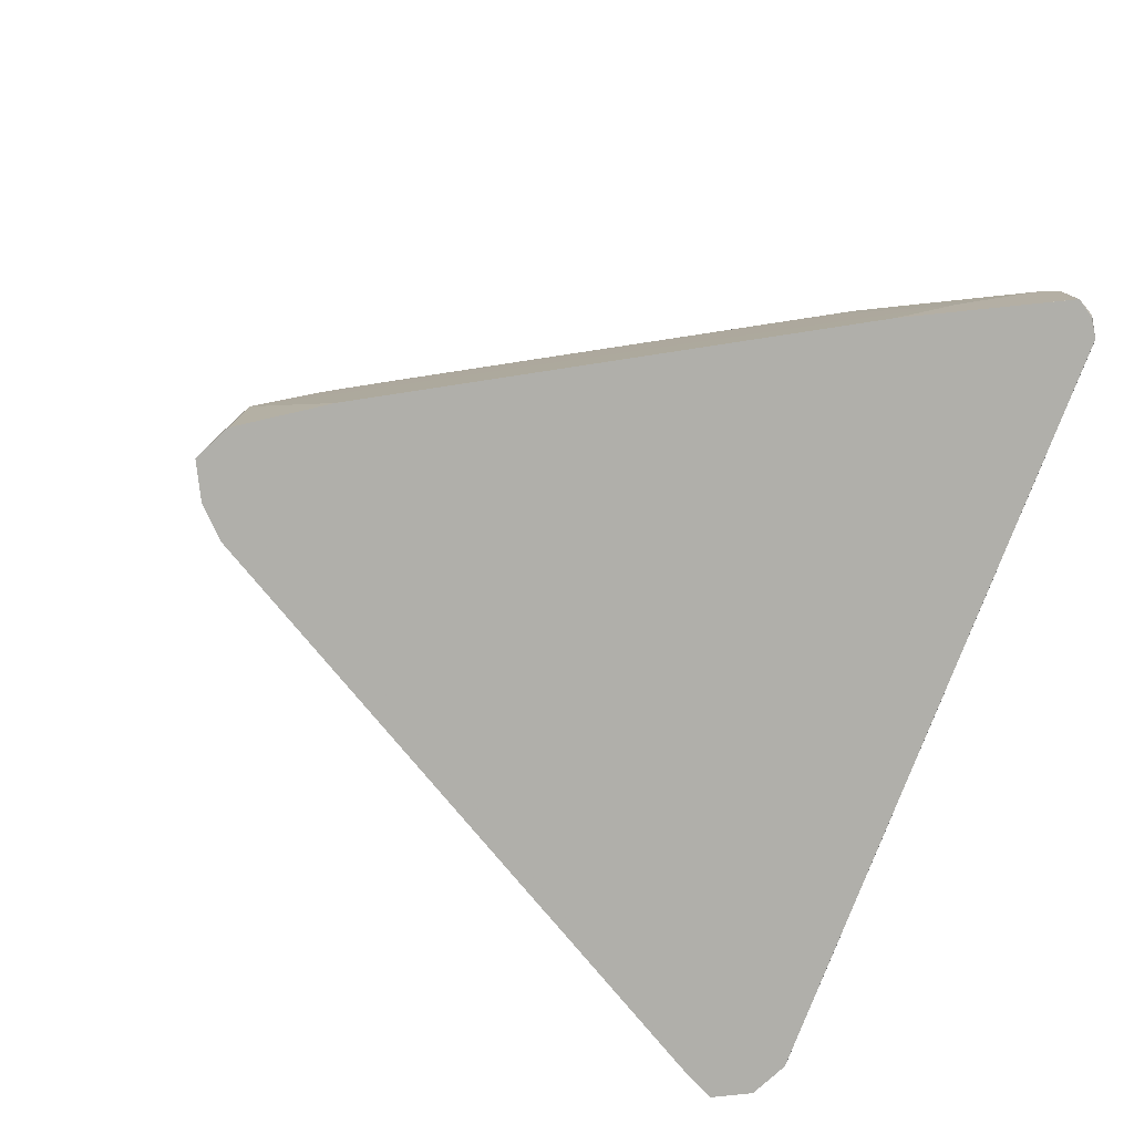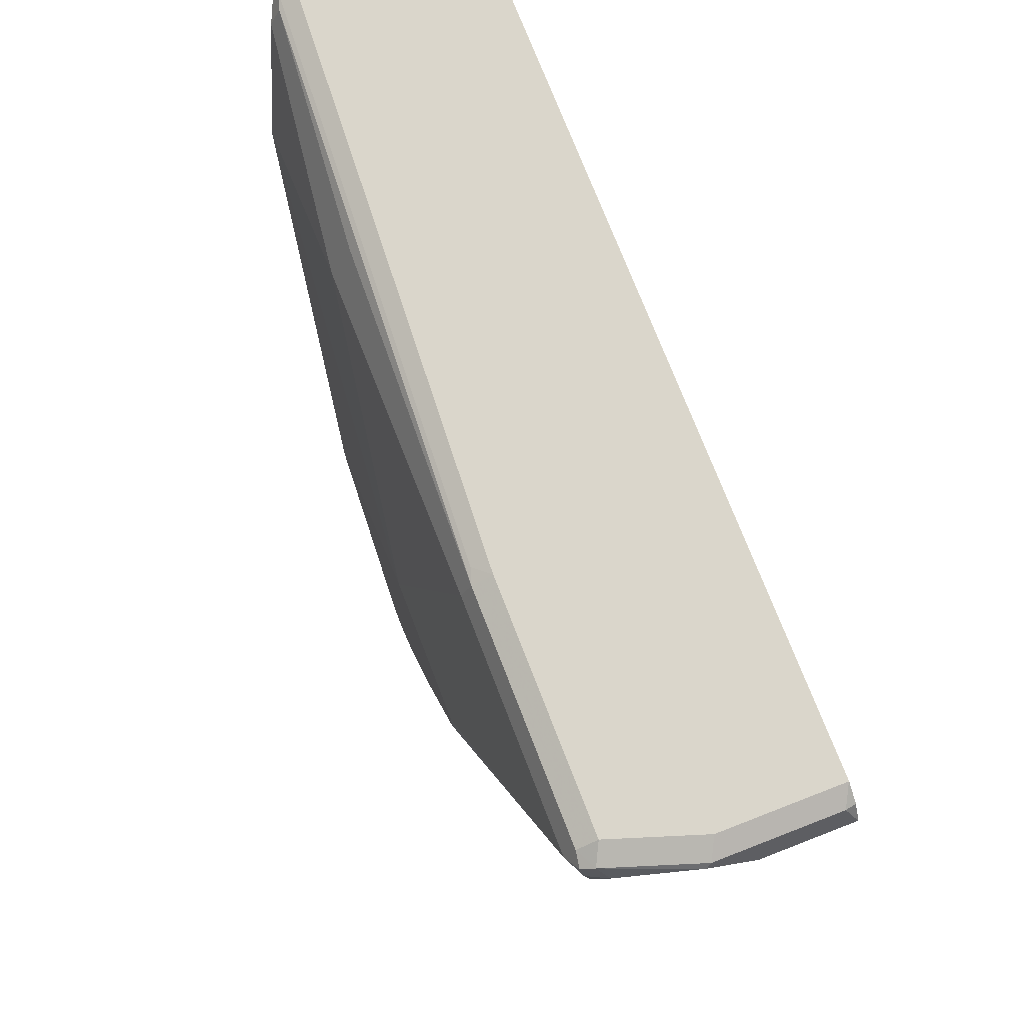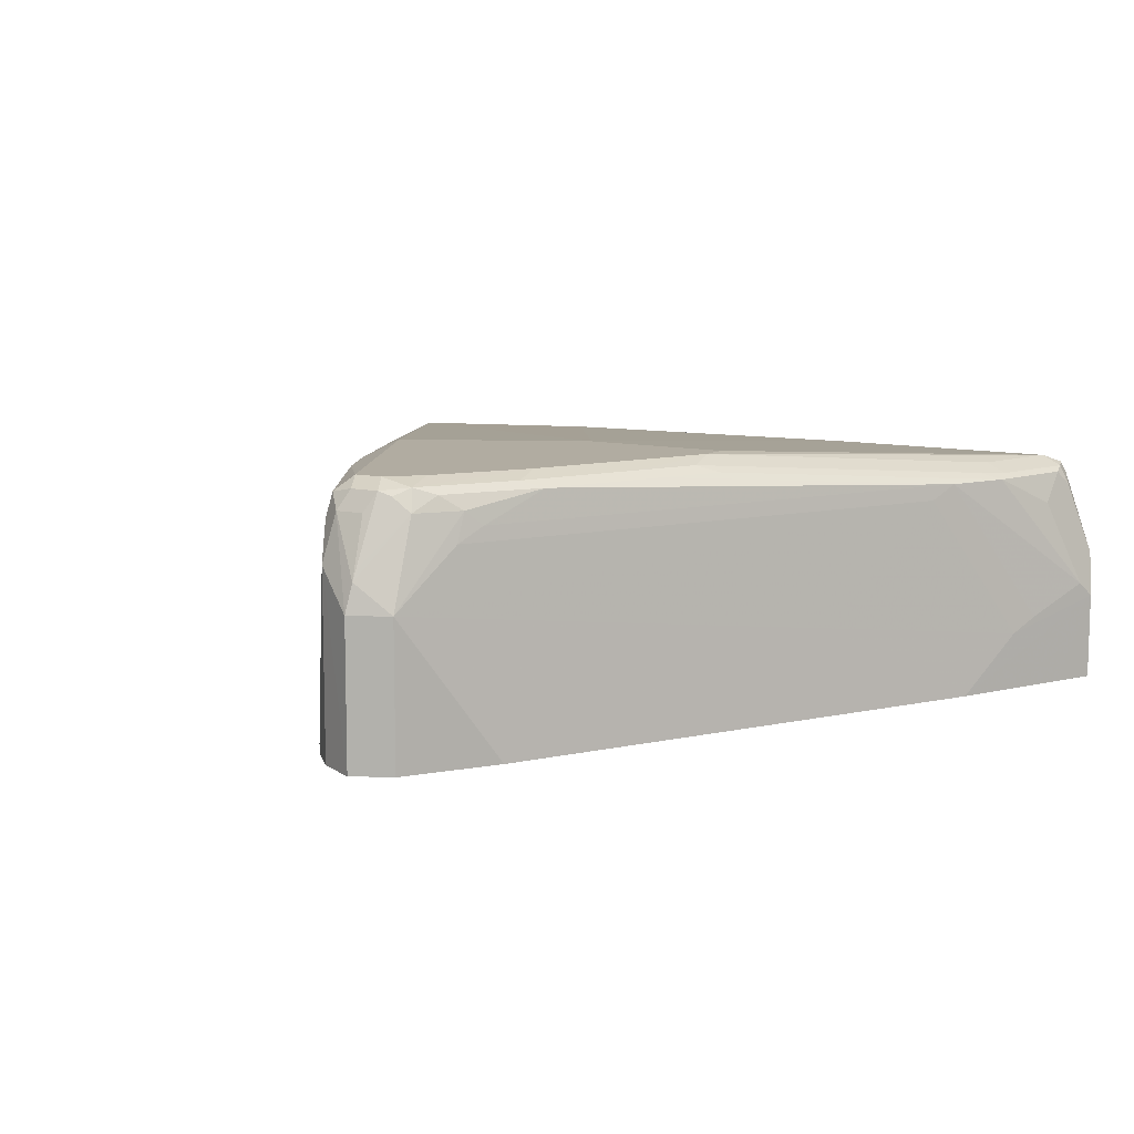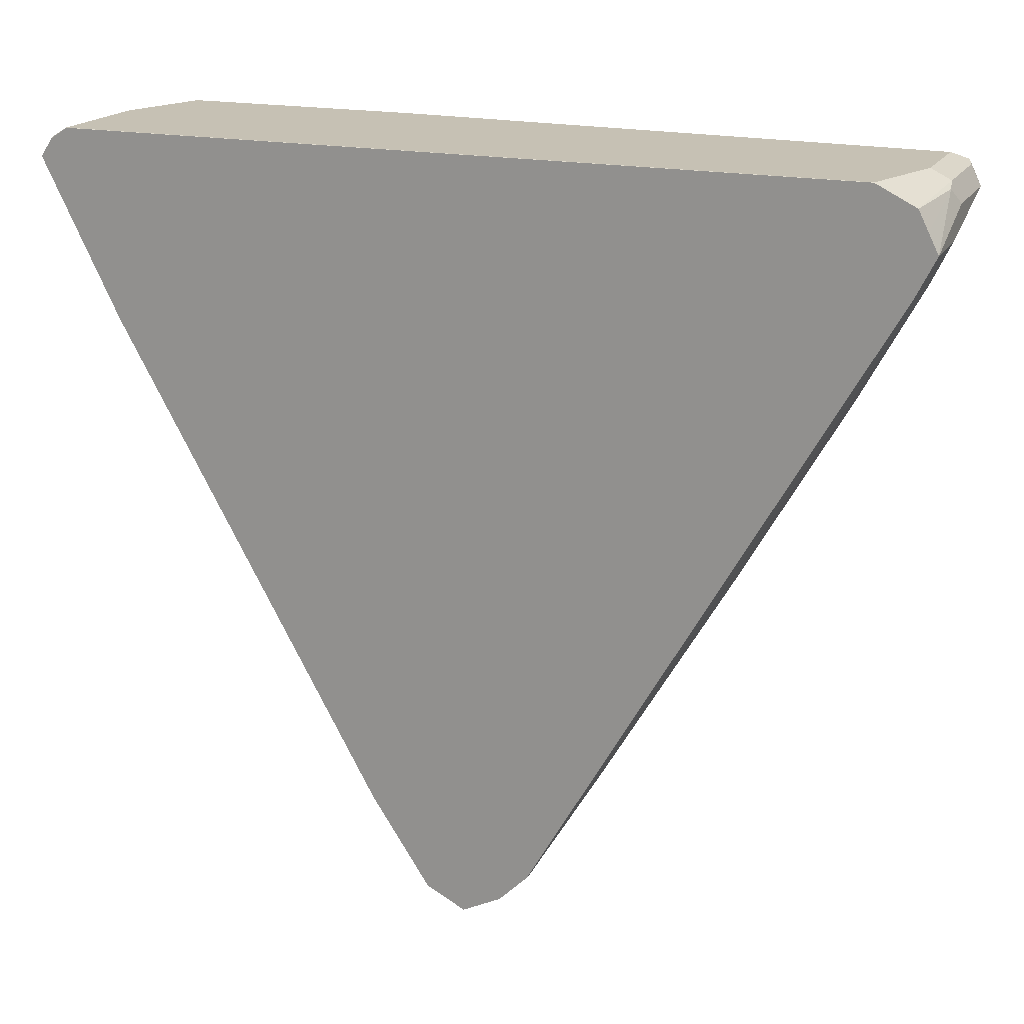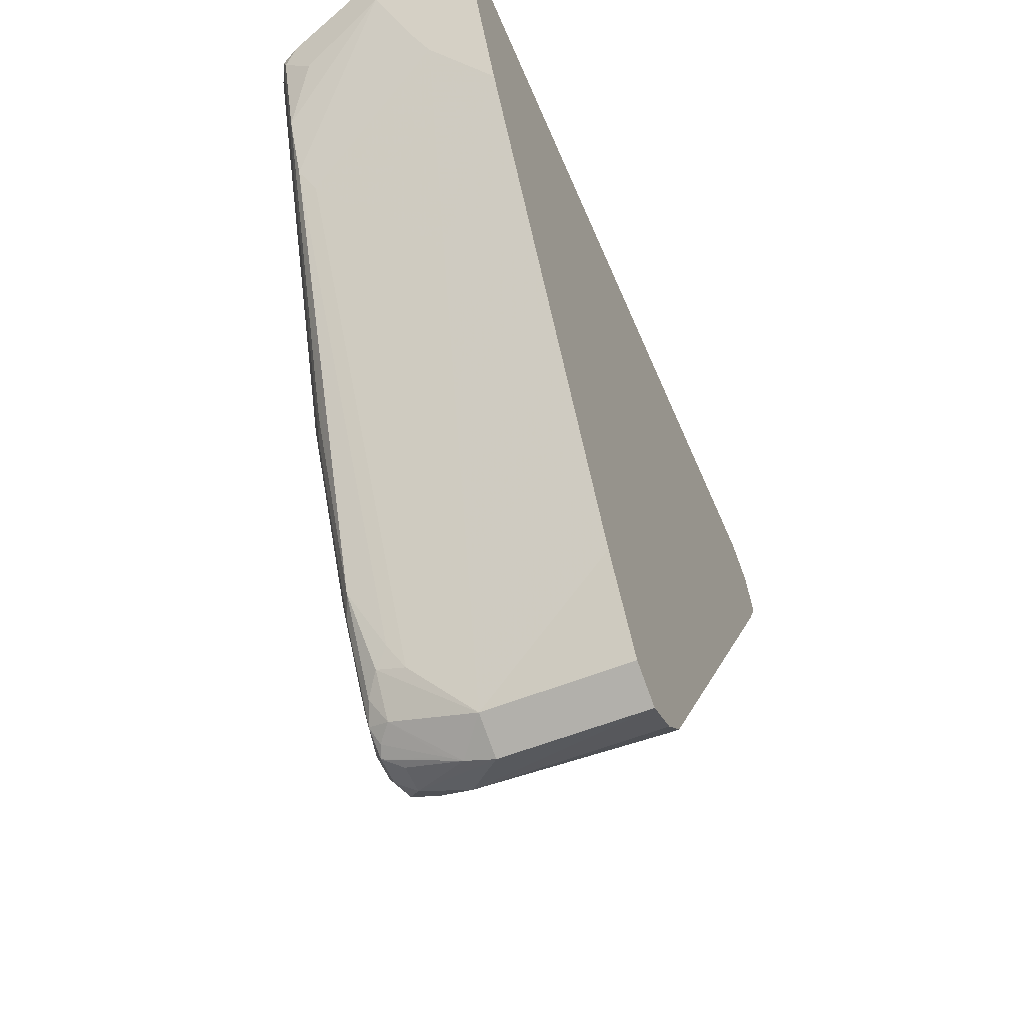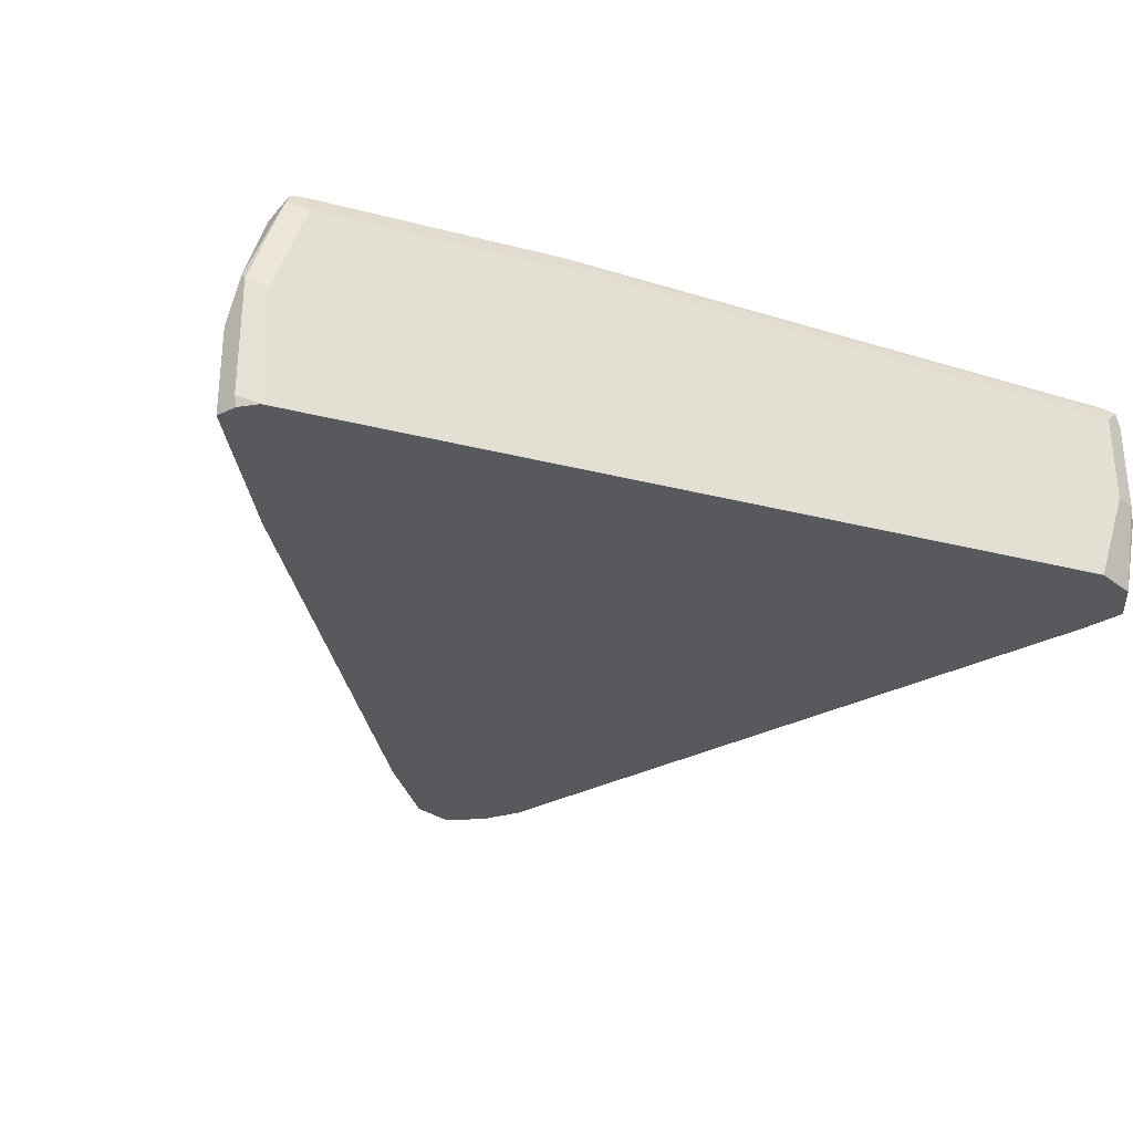
<metadata>
{"format":"obj","ext":"obj","renderer":"f3d","projection":"perspective","resolution":1024,"background":"white","views":[{"elev":-78.0,"azim":-110.7,"up":"+Y"},{"elev":74.0,"azim":-111.2,"up":"+Z"},{"elev":10.2,"azim":-148.9,"up":"+Y"},{"elev":18.5,"azim":21.7,"up":"+Z"},{"elev":-56.6,"azim":-67.3,"up":"+Z"},{"elev":-29.3,"azim":-21.0,"up":"+Y"}]}
</metadata>
<code>
v -0.2939 -0.01649 0.08159
v -0.294 0.06533 0.08167
v -0.2722 0.08711 0.09256
v -0.2722 -0.01649 0.09256
v -0.3049 -0.01649 0.08707
v -0.3158 0.06533 0.09256
v -0.2777 0.1143 0.09801
v -0.296 0.08166 0.08579
v -0.2668 0.1089 0.1035
v -0.2396 0.05445 0.1416
v -0.2559 -0.01089 0.1089
v -0.2559 -0.01649 0.1089
v -0.3158 -0.01649 0.09256
v -0.3484 -0.01633 0.1416
v -0.4464 0.03267 0.3212
v -0.4791 0.098 0.3865
v -0.3321 0.098 0.1252
v -0.3327 0.1143 0.1307
v -0.3158 0.1143 0.1089
v -0.2695 0.1225 0.1062
v -0.294 0.1143 0.09801
v -0.2831 0.1252 0.1035
v -0.2981 0.08983 0.08986
v -0.2994 0.1252 0.1035
v -0.2613 0.1143 0.1143
v -0.2232 0.1034 0.1743
v -0.1742 0.08711 0.2559
v -0.1253 0.02178 0.3375
v -0.1253 -0.01649 0.3375
v -0.3484 -0.01649 0.1416
v -0.3485 -0.01649 0.1417
v -0.4955 -0.01649 0.403
v -0.5117 0.01634 0.4355
v -0.4859 0.1062 0.4001
v -0.3389 0.1062 0.1388
v -0.3225 0.1225 0.1225
v -0.3552 0.1225 0.1715
v -0.3124 0.1266 0.1143
v -0.3062 0.1225 0.1062
v -0.2777 0.1307 0.1143
v -0.2205 0.1225 0.1879
v -0.2559 0.1198 0.1252
v -0.294 0.1307 0.1143
v -0.1579 0.1034 0.2886
v -0.1089 0.08711 0.3702
v -0.05993 0.02178 0.4519
v -0.05993 -0.01649 0.4519
v -0.5282 -0.01649 0.4683
v -0.539 0.03267 0.49
v -0.5186 0.0245 0.4492
v -0.5349 0.04084 0.4818
v -0.5022 0.1062 0.4328
v -0.3879 0.1225 0.2368
v -0.345 0.1266 0.1634
v -0.3103 0.1307 0.1307
v -0.343 0.1307 0.1797
v -0.2613 0.1307 0.147
v -0.2287 0.1307 0.2123
v -0.2042 0.1225 0.2205
v -0.1062 0.1062 0.3838
v -0.07624 0.08711 0.4355
v -0.05993 0.08711 0.4682
v -0.04905 0.01634 0.4736
v -0.05447 0.01089 0.4628
v -0.0571 -0.01649 0.4575
v -0.5389 -0.01649 0.4899
v -0.539 -0.01633 0.49
v -0.5335 0.05445 0.5009
v -0.5349 0.05716 0.4981
v -0.5226 0.098 0.49
v -0.5186 0.1062 0.4818
v -0.5186 0.08983 0.4655
v -0.5009 0.1089 0.441
v -0.492 0.1102 0.4246
v -0.4042 0.1225 0.2695
v -0.3777 0.1266 0.2287
v -0.3593 0.1307 0.2123
v -0.2124 0.1307 0.245
v -0.08986 0.1062 0.4165
v -0.0572 0.08983 0.4818
v -0.04905 0.08166 0.49
v -0.04905 -0.01649 0.4736
v -0.04919 -0.01649 0.4733
v -0.5324 -0.01649 0.4998
v -0.5335 -0.01089 0.5009
v -0.5226 0.04901 0.5063
v -0.5172 0.1034 0.5009
v -0.5145 0.1102 0.4981
v -0.5172 0.1089 0.49
v -0.49 0.1143 0.441
v -0.394 0.1266 0.2614
v -0.392 0.1307 0.2777
v -0.09802 0.1143 0.441
v -0.3103 0.1307 0.294
v -0.08713 0.1089 0.4464
v -0.05447 0.09255 0.4954
v -0.05447 0.08166 0.5009
v -0.04905 0.03267 0.49
v -0.05312 0.0245 0.4981
v -0.05447 -0.01649 0.4845
v -0.5228 -0.01649 0.5062
v -0.5226 -0.01633 0.5063
v -0.5063 0.098 0.5063
v -0.5063 0.1089 0.5009
v -0.5063 0.1143 0.49
v -0.392 0.1307 0.294
v -0.196 0.1143 0.4736
v -0.06535 0.098 0.49
v -0.3756 0.1143 0.49
v -0.06535 0.09255 0.5009
v -0.0572 0.08983 0.5022
v -0.06535 0.08166 0.5063
v -0.05447 0.03267 0.5009
v -0.05993 -0.01633 0.4954
v -0.05998 -0.01649 0.4954
v -0.5225 -0.01649 0.5062
v -0.08171 -0.01633 0.5063
v -0.3756 0.098 0.5063
v -0.3756 0.1089 0.5009
v -0.196 0.1034 0.4954
v -0.3675 0.1062 0.5022
v -0.06535 0.03267 0.5063
v -0.07087 -0.01649 0.5009
v -0.06008 -0.01649 0.4955
v -0.08161 -0.01649 0.5062
f 62 80 81
f 68 86 103
f 68 102 86
f 68 85 102
f 67 84 85
f 66 84 67
f 63 82 83
f 63 83 64
f 62 79 80
f 63 98 82
f 63 81 98
f 64 83 65
f 68 103 87
f 73 89 105
f 69 87 70
f 70 87 88
f 70 88 89
f 70 89 71
f 71 89 73
f 73 105 90
f 73 90 74
f 74 90 92
f 74 92 91
f 74 91 75
f 60 62 61
f 76 91 92
f 76 92 77
f 68 87 69
f 60 79 62
f 49 68 69
f 59 78 93
f 45 60 61
f 78 94 93
f 45 61 46
f 46 61 62
f 46 62 81
f 46 81 63
f 46 63 64
f 46 64 65
f 46 65 47
f 48 66 67
f 48 67 49
f 49 67 85
f 49 85 68
f 49 69 70
f 49 70 71
f 49 71 72
f 49 72 51
f 49 51 50
f 51 72 52
f 52 72 71
f 52 71 73
f 52 73 74
f 52 74 75
f 53 75 91
f 53 91 76
f 54 76 77
f 54 77 56
f 59 93 79
f 79 93 95
f 100 114 115
f 79 96 80
f 97 122 113
f 98 113 99
f 99 113 114
f 99 114 100
f 101 116 102
f 102 116 125
f 102 125 117
f 103 118 119
f 103 119 104
f 104 119 109
f 104 109 105
f 107 120 110
f 107 110 108
f 107 109 119
f 107 119 120
f 110 120 119
f 110 119 121
f 110 121 111
f 111 121 118
f 111 118 112
f 113 122 123
f 113 123 114
f 114 123 124
f 114 124 115
f 117 125 123
f 117 123 122
f 44 60 45
f 97 112 122
f 79 95 96
f 97 111 112
f 96 110 111
f 80 96 81
f 81 96 97
f 81 97 113
f 81 113 98
f 82 98 99
f 82 99 100
f 84 101 102
f 84 102 85
f 86 102 117
f 86 117 122
f 86 122 112
f 86 112 118
f 86 118 103
f 87 103 104
f 87 104 88
f 88 104 105
f 88 105 89
f 90 105 92
f 92 105 106
f 93 107 108
f 93 108 96
f 93 96 95
f 93 94 107
f 94 106 105
f 94 105 109
f 118 121 119
f 96 108 110
f 96 111 97
f 41 60 44
f 94 109 107
f 41 59 79
f 3 11 12
f 3 12 4
f 5 13 6
f 6 13 30
f 6 30 14
f 6 14 15
f 6 15 16
f 6 16 17
f 6 17 18
f 6 18 19
f 6 19 8
f 7 20 9
f 7 8 21
f 7 21 24
f 7 24 22
f 7 22 20
f 8 19 23
f 8 23 24
f 8 24 21
f 9 20 25
f 9 25 26
f 9 26 10
f 10 26 27
f 10 27 11
f 11 27 28
f 11 28 29
f 11 29 12
f 3 10 11
f 14 30 31
f 3 9 10
f 2 8 7
f 41 79 60
f 1 2 3
f 1 3 4
f 1 4 12
f 1 12 29
f 1 29 47
f 1 47 65
f 1 65 83
f 1 83 82
f 1 82 100
f 1 100 115
f 1 115 124
f 1 124 123
f 1 123 125
f 1 125 116
f 1 116 101
f 1 101 84
f 1 84 66
f 1 66 48
f 1 48 32
f 1 31 30
f 1 30 13
f 1 13 5
f 1 5 6
f 1 6 2
f 2 7 3
f 2 6 8
f 3 7 9
f 14 31 32
f 1 32 31
f 15 32 33
f 33 50 34
f 34 50 51
f 34 51 52
f 34 52 75
f 34 75 53
f 34 53 37
f 34 37 35
f 36 37 38
f 37 53 76
f 37 76 54
f 37 54 38
f 38 55 43
f 38 54 56
f 38 56 55
f 40 43 55
f 40 55 56
f 40 77 92
f 40 92 106
f 40 106 94
f 40 94 78
f 40 78 58
f 40 58 57
f 40 57 41
f 41 57 58
f 41 58 78
f 41 78 59
f 14 32 15
f 33 49 50
f 32 49 33
f 40 56 77
f 28 47 29
f 15 33 16
f 32 48 49
f 16 33 34
f 16 34 35
f 16 35 17
f 17 35 18
f 18 36 19
f 18 37 36
f 19 36 38
f 19 38 39
f 19 39 23
f 20 22 40
f 20 40 41
f 20 41 42
f 18 35 37
f 22 24 43
f 28 46 47
f 28 45 46
f 20 42 25
f 27 45 28
f 26 45 27
f 26 44 45
f 26 42 41
f 26 41 44
f 25 42 26
f 24 38 43
f 24 39 38
f 23 39 24
f 22 43 40

</code>
